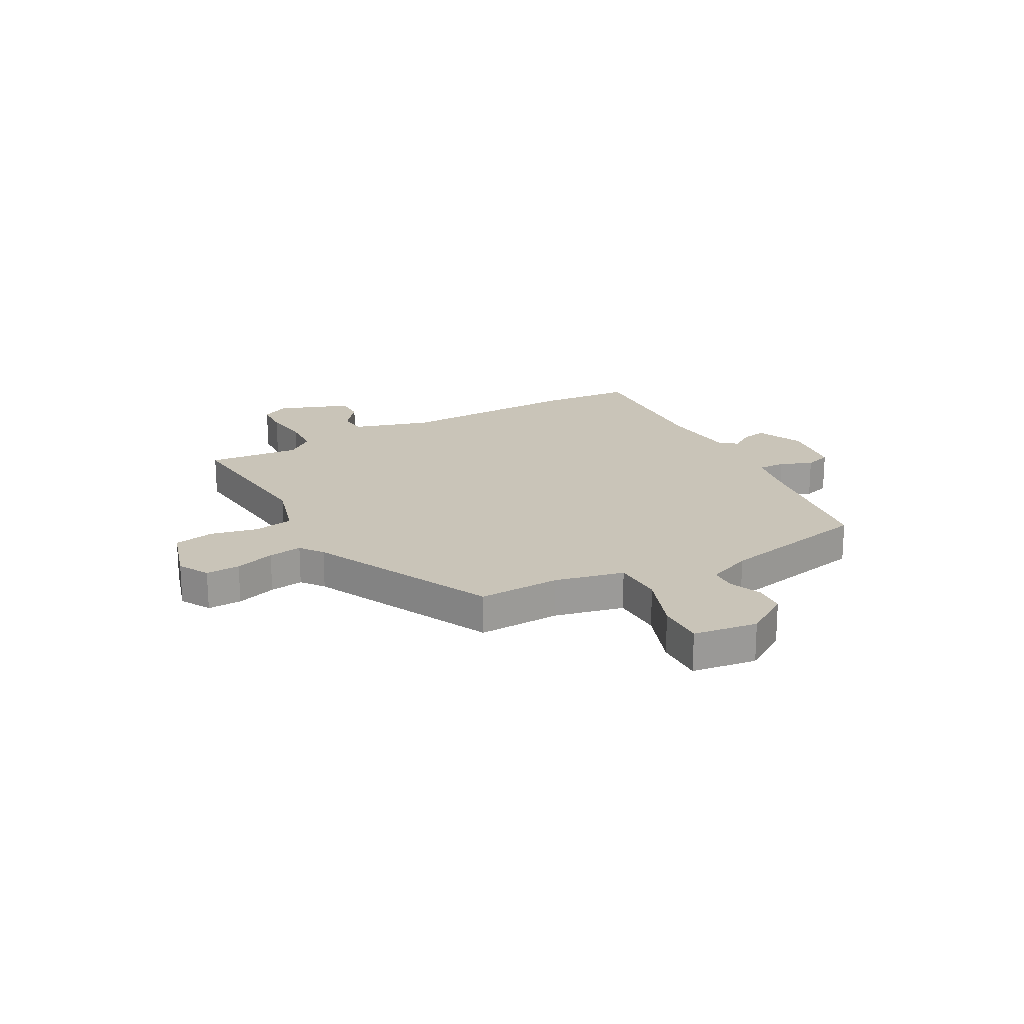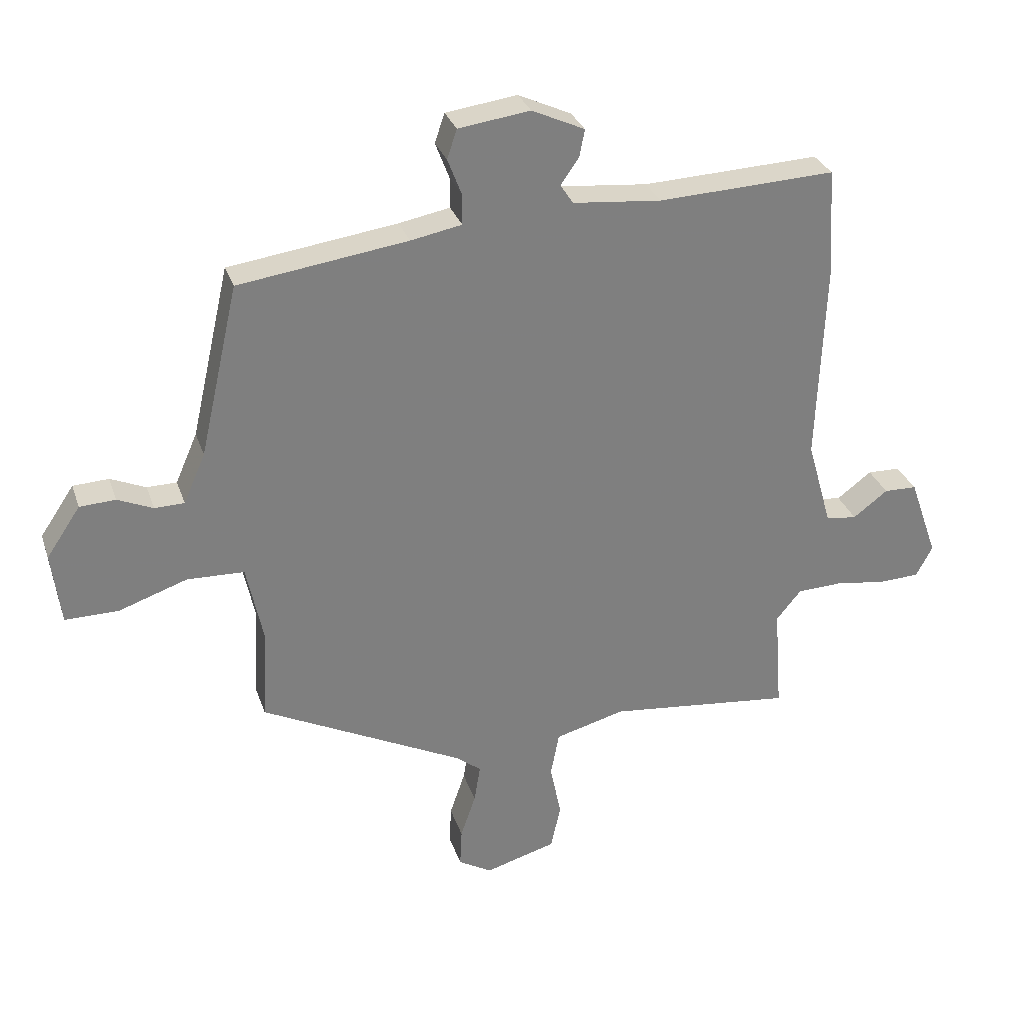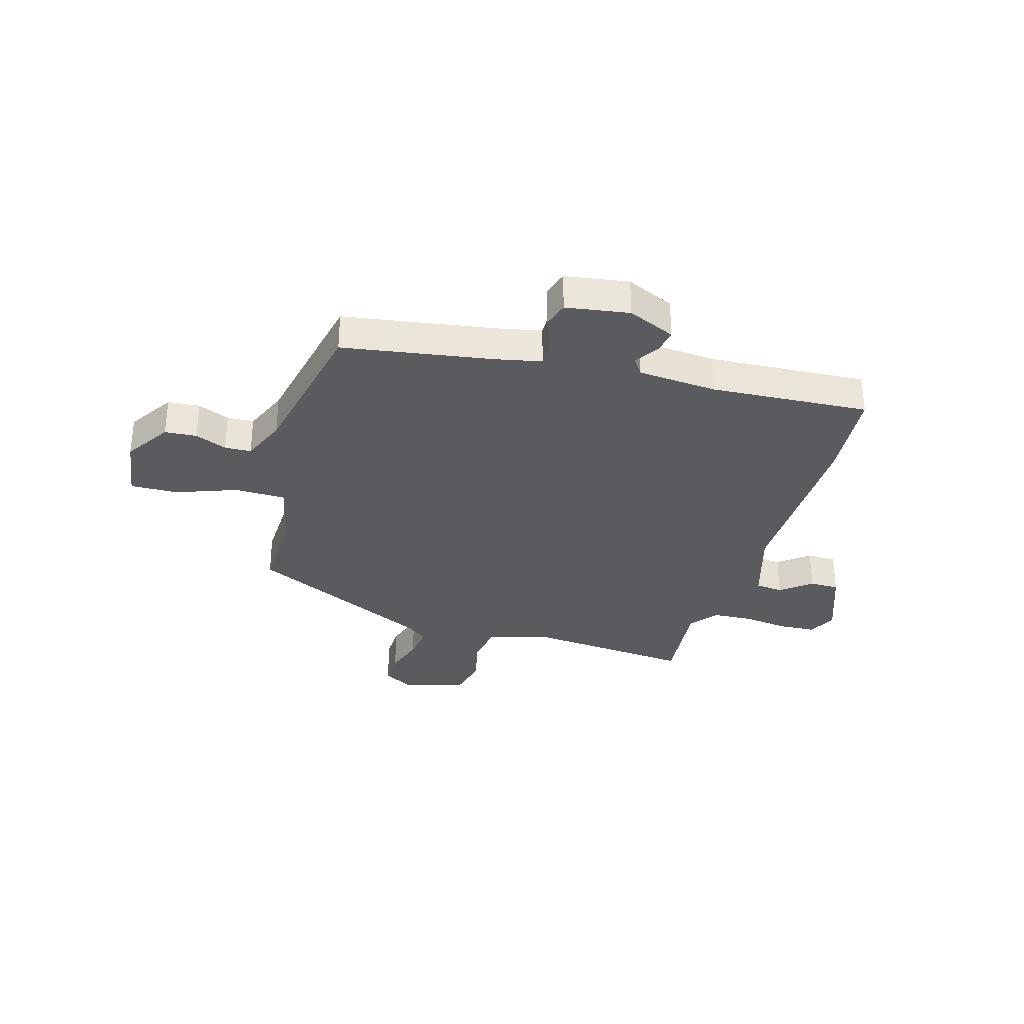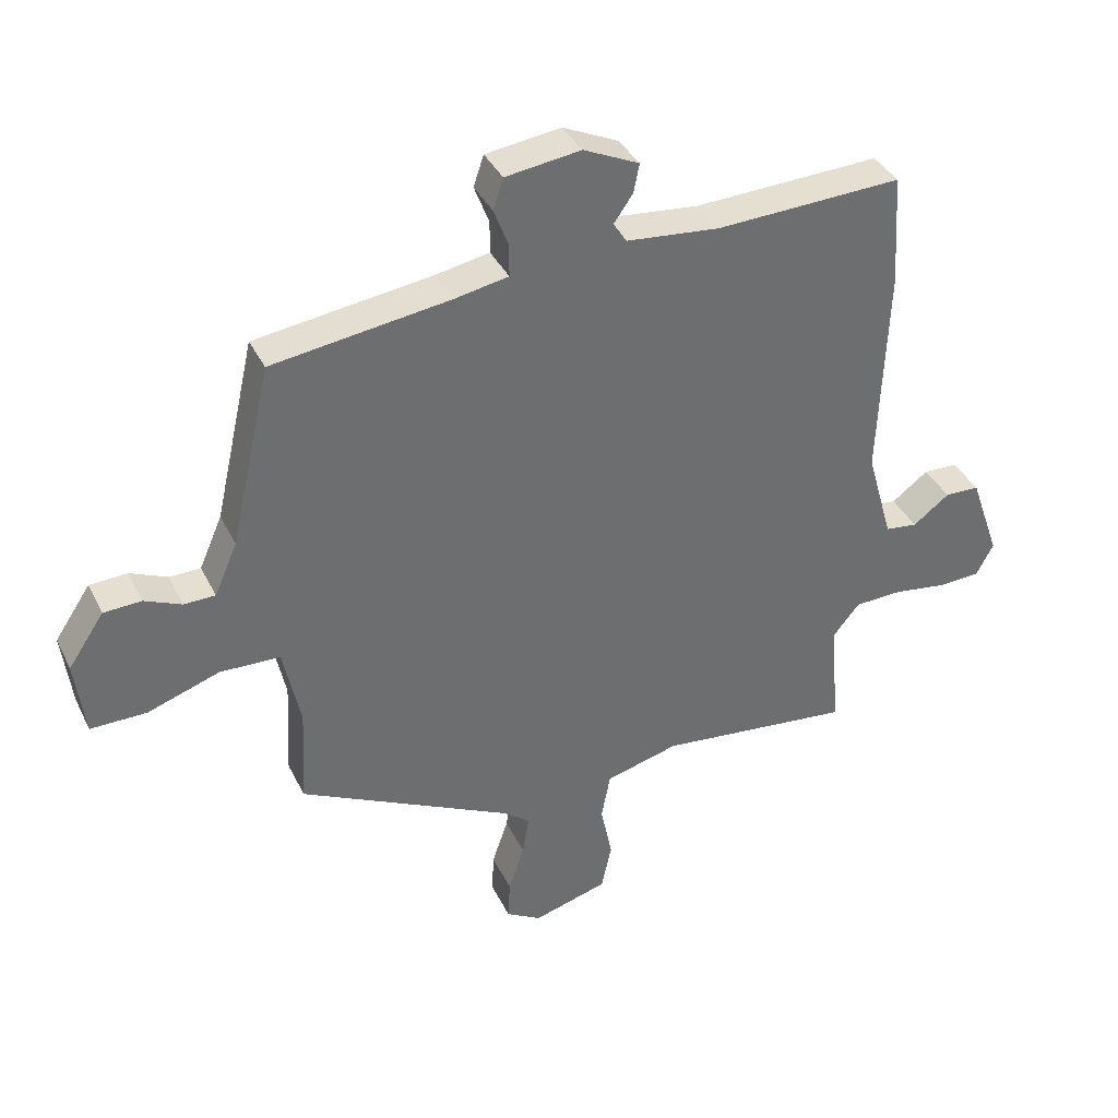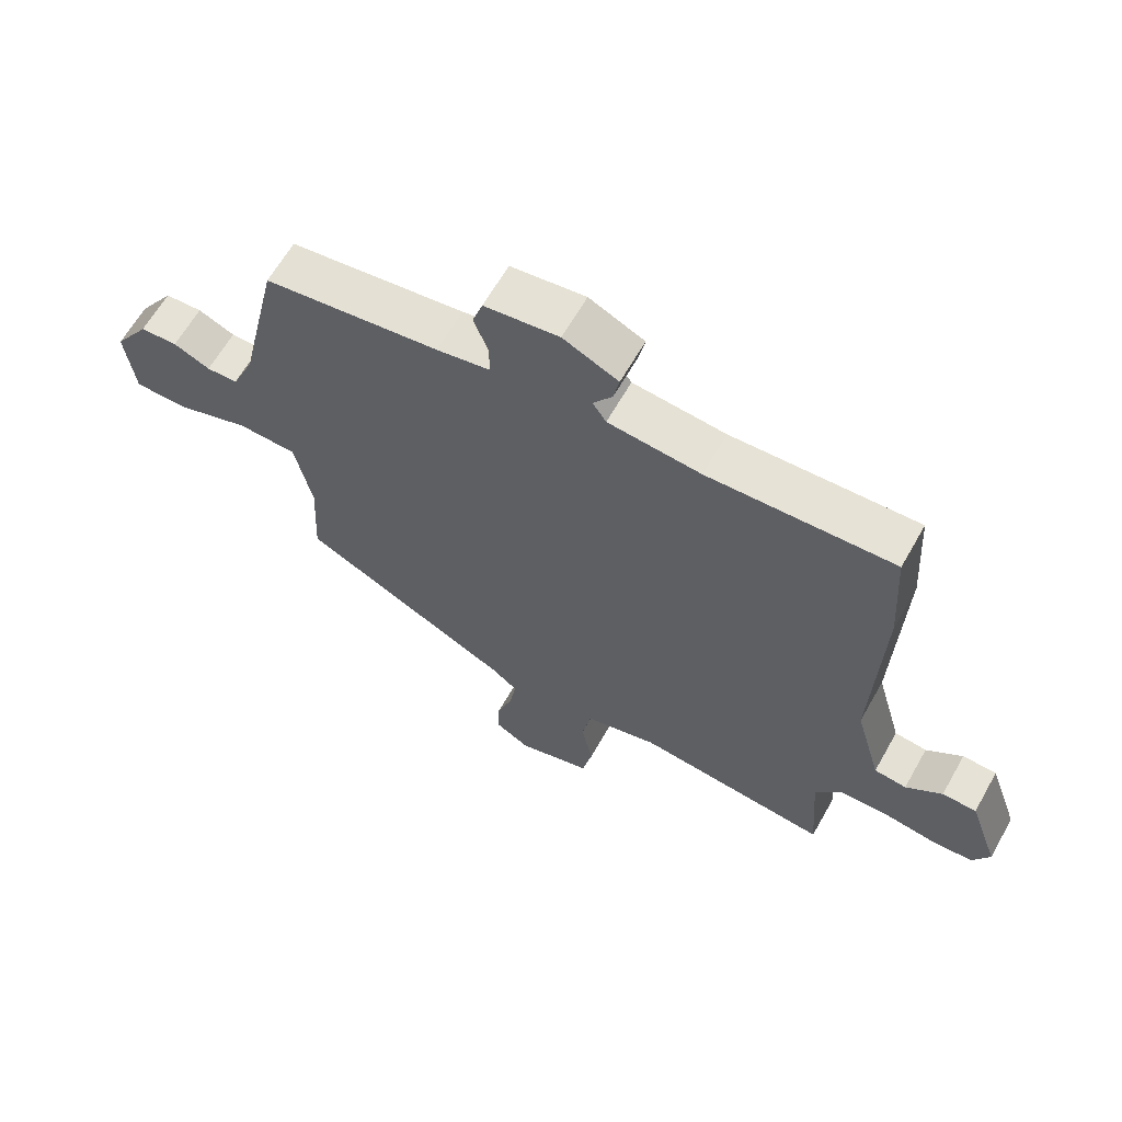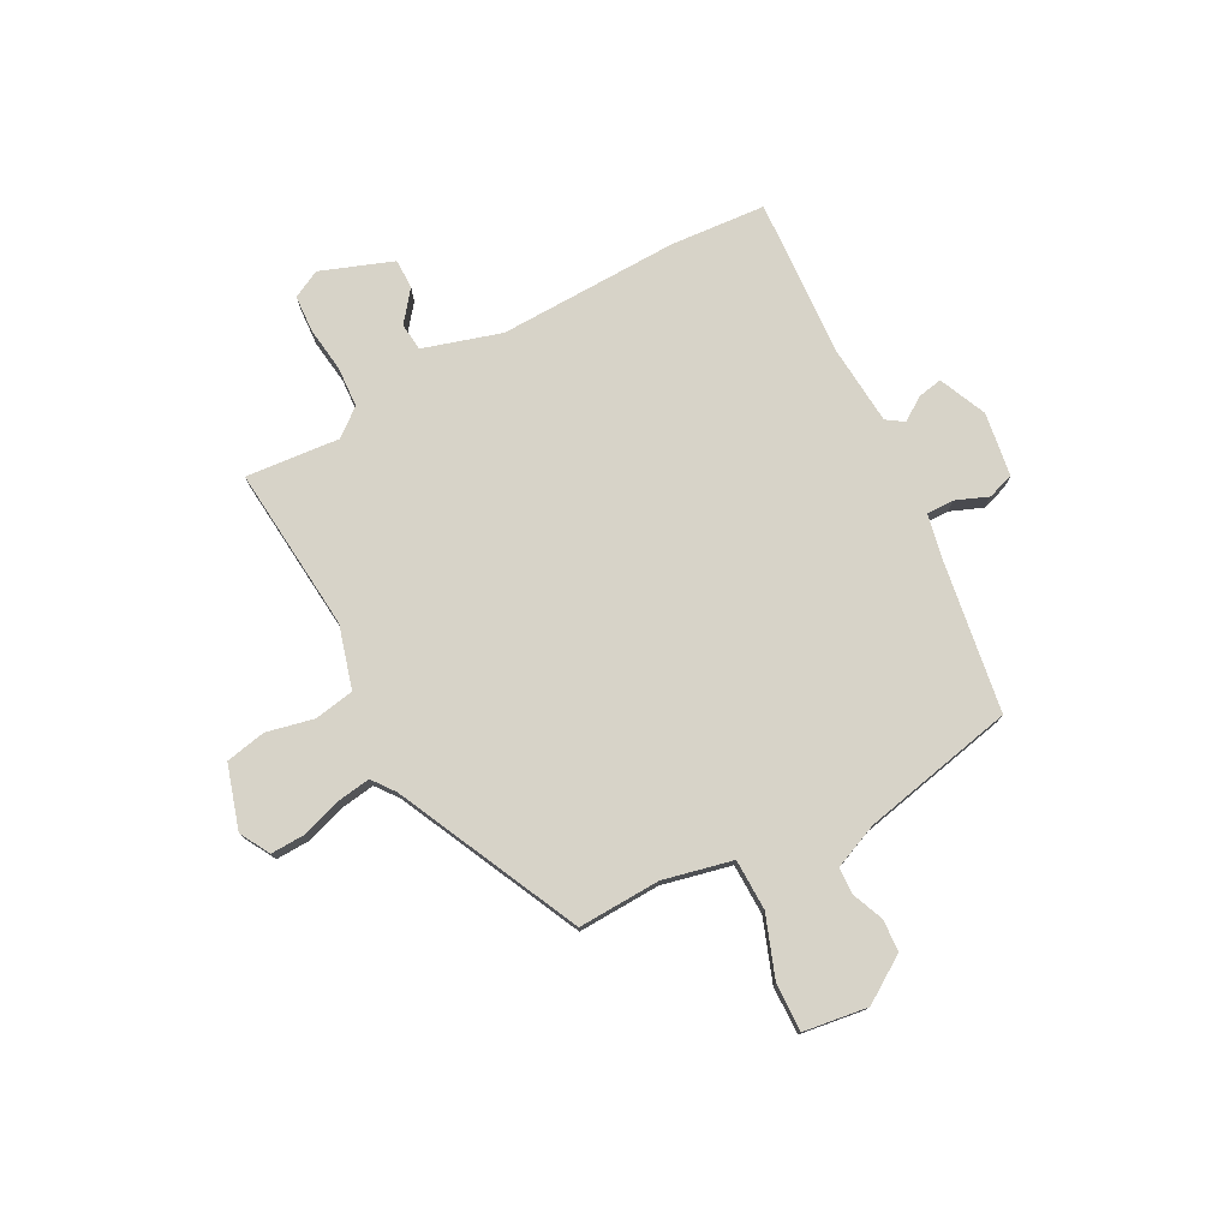
<metadata>
{"format":"obj","ext":"obj","renderer":"f3d","projection":"perspective","resolution":1024,"background":"white","views":[{"elev":20.2,"azim":-117.9,"up":"+Y"},{"elev":30.1,"azim":-17.0,"up":"+Z"},{"elev":-32.8,"azim":-15.1,"up":"+Y"},{"elev":37.4,"azim":-23.8,"up":"+Z"},{"elev":63.4,"azim":29.5,"up":"+Z"},{"elev":76.9,"azim":-117.1,"up":"+Y"}]}
</metadata>
<code>
v 0.467 0.07 -0.501
v 0.163 0.07 -0.469
v 0.048 0.07 -0.5
v 0.034 0.07 -0.573
v 0.052 0.07 -0.661
v 0.036 0.07 -0.735
v -0.081 0.07 -0.769
v -0.136 0.07 -0.737
v -0.133 0.07 -0.674
v -0.108 0.07 -0.601
v -0.098 0.07 -0.539
v -0.139 0.07 -0.507
v -0.474 0.07 -0.341
v -0.466 0.07 -0.189
v -0.493 0.07 -0.061
v -0.587 0.07 -0.058
v -0.7 0.07 -0.097
v -0.788 0.07 -0.098
v -0.803 0.07 0.021
v -0.747 0.07 0.104
v -0.688 0.07 0.107
v -0.63 0.07 0.082
v -0.581 0.07 0.083
v -0.545 0.07 0.165
v -0.481 0.07 0.447
v -0.203 0.07 0.486
v -0.119 0.07 0.502
v -0.119 0.07 0.552
v -0.142 0.07 0.612
v -0.126 0.07 0.66
v -0.008 0.07 0.676
v 0.079 0.07 0.636
v 0.07 0.07 0.591
v 0.04 0.07 0.548
v 0.061 0.07 0.516
v 0.207 0.07 0.502
v 0.499 0.07 0.515
v 0.51 0.07 0.34
v 0.497 0.07 0.008
v 0.538 0.07 -0.136
v 0.589 0.07 -0.142
v 0.646 0.07 -0.099
v 0.7 0.07 -0.1
v 0.747 0.07 -0.233
v 0.72 0.07 -0.284
v 0.653 0.07 -0.287
v 0.57 0.07 -0.275
v 0.495 0.07 -0.278
v 0.454 0.07 -0.328
v 0.467 0 -0.501
v 0.163 0 -0.469
v 0.048 0 -0.5
v 0.034 0 -0.573
v 0.052 0 -0.661
v 0.036 0 -0.735
v -0.081 0 -0.769
v -0.136 0 -0.737
v -0.133 0 -0.674
v -0.108 0 -0.601
v -0.098 0 -0.539
v -0.139 0 -0.507
v -0.474 0 -0.341
v -0.466 0 -0.189
v -0.493 0 -0.061
v -0.587 0 -0.058
v -0.7 0 -0.097
v -0.788 0 -0.098
v -0.803 0 0.021
v -0.747 0 0.104
v -0.688 0 0.107
v -0.63 0 0.082
v -0.581 0 0.083
v -0.545 0 0.165
v -0.481 0 0.447
v -0.203 0 0.486
v -0.119 0 0.502
v -0.119 0 0.552
v -0.142 0 0.612
v -0.126 0 0.66
v -0.008 0 0.676
v 0.079 0 0.636
v 0.07 0 0.591
v 0.04 0 0.548
v 0.061 0 0.516
v 0.207 0 0.502
v 0.499 0 0.515
v 0.51 0 0.34
v 0.497 0 0.008
v 0.538 0 -0.136
v 0.589 0 -0.142
v 0.646 0 -0.099
v 0.7 0 -0.1
v 0.747 0 -0.233
v 0.72 0 -0.284
v 0.653 0 -0.287
v 0.57 0 -0.275
v 0.495 0 -0.278
v 0.454 0 -0.328
f 45 46 47
f 44 45 47
f 43 44 47
f 42 43 47
f 41 42 47
f 40 41 47 48
f 39 40 48 49
f 38 39 49
f 37 38 49
f 36 37 49
f 32 33 34
f 31 32 34
f 30 31 34
f 29 30 34
f 28 29 34
f 27 28 34 35
f 49 1 2
f 36 49 2
f 35 36 2
f 27 35 2
f 26 27 2
f 20 21 22
f 19 20 22
f 18 19 22
f 17 18 22
f 16 17 22
f 15 16 22 23
f 12 13 14
f 11 12 14 15
f 8 9 10
f 7 8 10
f 6 7 10
f 5 6 10
f 4 5 10
f 3 4 10 11
f 3 11 15
f 2 3 15
f 26 2 15
f 25 26 15
f 24 25 15
f 15 23 24
f 96 95 94
f 96 94 93
f 96 93 92
f 96 92 91
f 96 91 90
f 97 96 90 89
f 98 97 89 88
f 98 88 87
f 98 87 86
f 98 86 85
f 83 82 81
f 83 81 80
f 83 80 79
f 83 79 78
f 83 78 77
f 84 83 77 76
f 51 50 98
f 51 98 85
f 51 85 84
f 51 84 76
f 51 76 75
f 71 70 69
f 71 69 68
f 71 68 67
f 71 67 66
f 71 66 65
f 72 71 65 64
f 63 62 61
f 64 63 61 60
f 59 58 57
f 59 57 56
f 59 56 55
f 59 55 54
f 59 54 53
f 60 59 53 52
f 64 60 52
f 64 52 51
f 64 51 75
f 64 75 74
f 64 74 73
f 73 72 64
f 1 50 51 2
f 2 51 52 3
f 3 52 53 4
f 4 53 54 5
f 5 54 55 6
f 6 55 56 7
f 7 56 57 8
f 8 57 58 9
f 9 58 59 10
f 10 59 60 11
f 11 60 61 12
f 12 61 62 13
f 13 62 63 14
f 14 63 64 15
f 15 64 65 16
f 16 65 66 17
f 17 66 67 18
f 18 67 68 19
f 19 68 69 20
f 20 69 70 21
f 21 70 71 22
f 22 71 72 23
f 23 72 73 24
f 24 73 74 25
f 25 74 75 26
f 26 75 76 27
f 27 76 77 28
f 28 77 78 29
f 29 78 79 30
f 30 79 80 31
f 31 80 81 32
f 32 81 82 33
f 33 82 83 34
f 34 83 84 35
f 35 84 85 36
f 36 85 86 37
f 37 86 87 38
f 38 87 88 39
f 39 88 89 40
f 40 89 90 41
f 41 90 91 42
f 42 91 92 43
f 43 92 93 44
f 44 93 94 45
f 45 94 95 46
f 46 95 96 47
f 47 96 97 48
f 48 97 98 49
f 49 98 50 1

</code>
